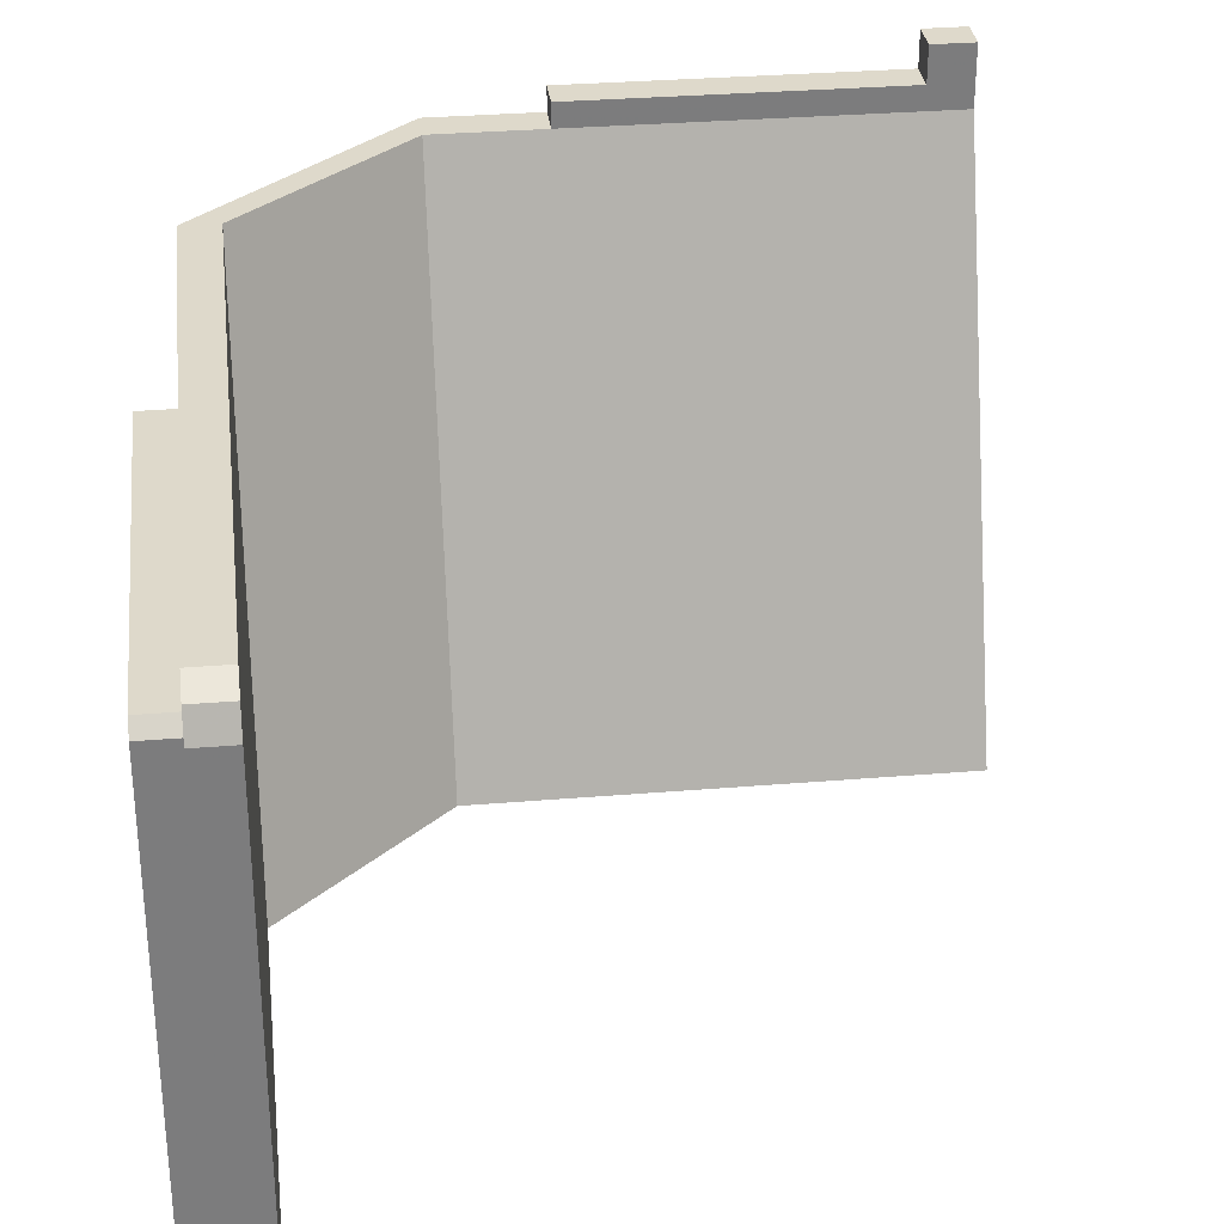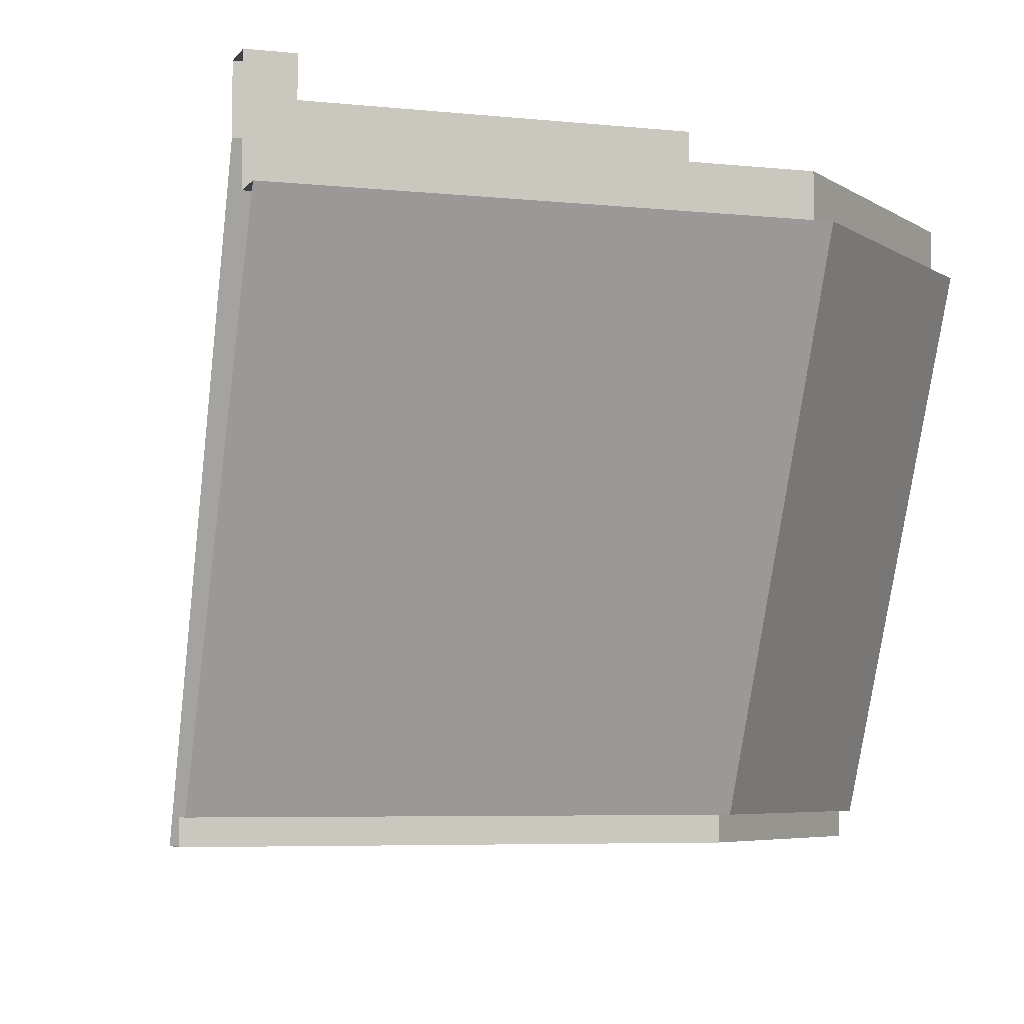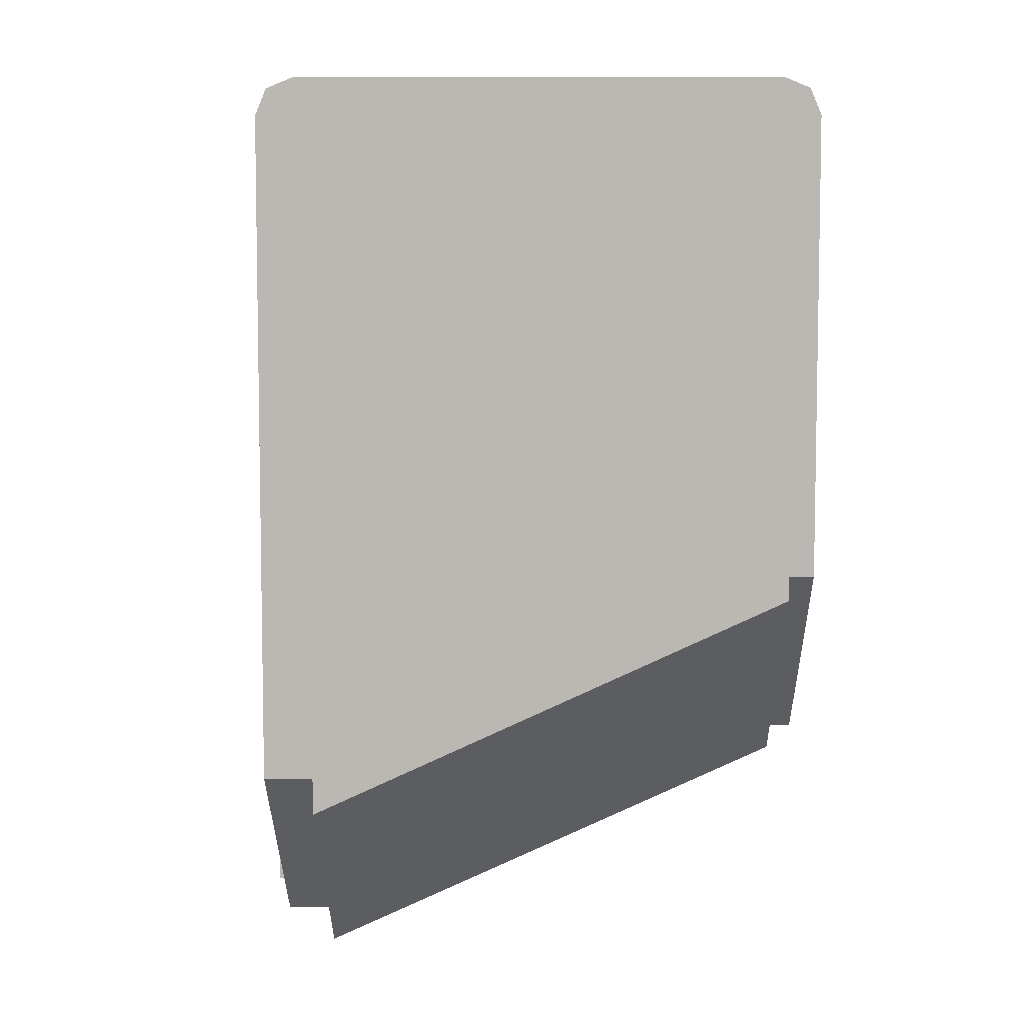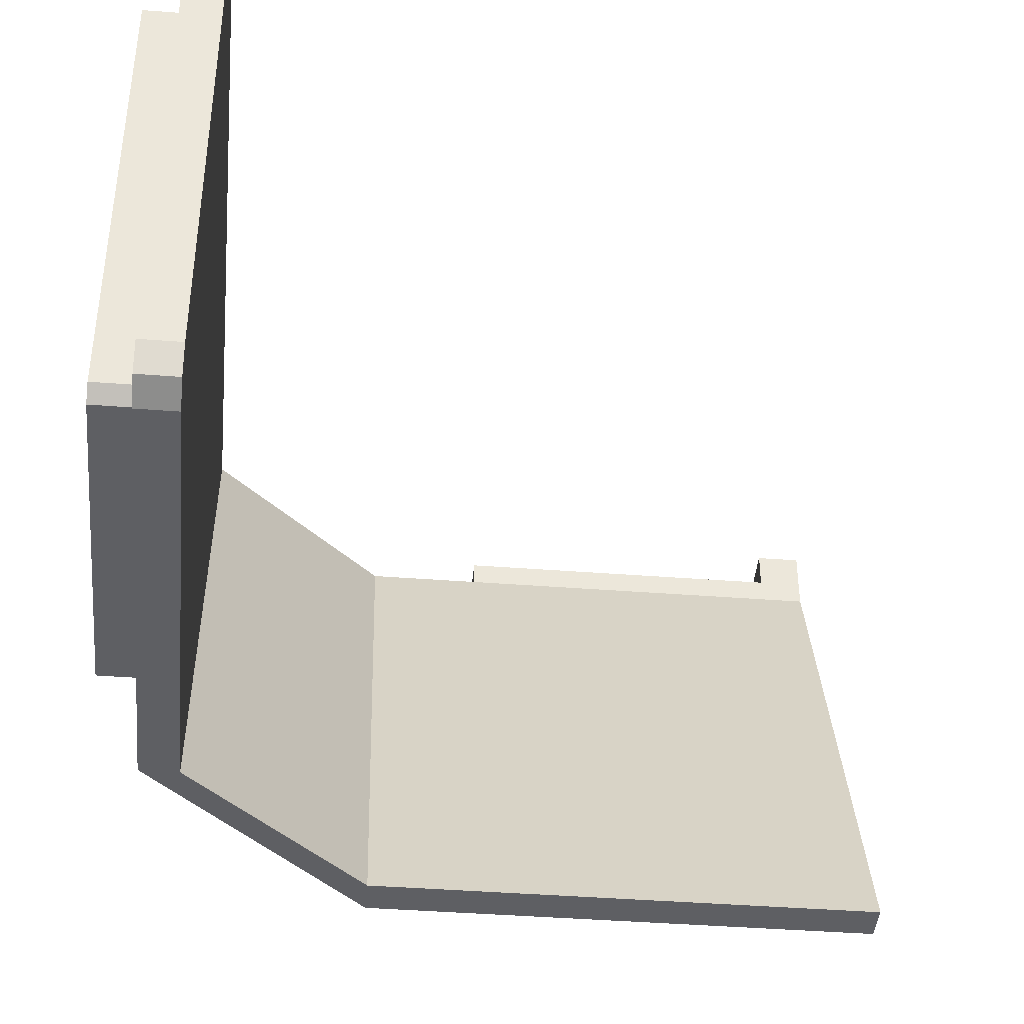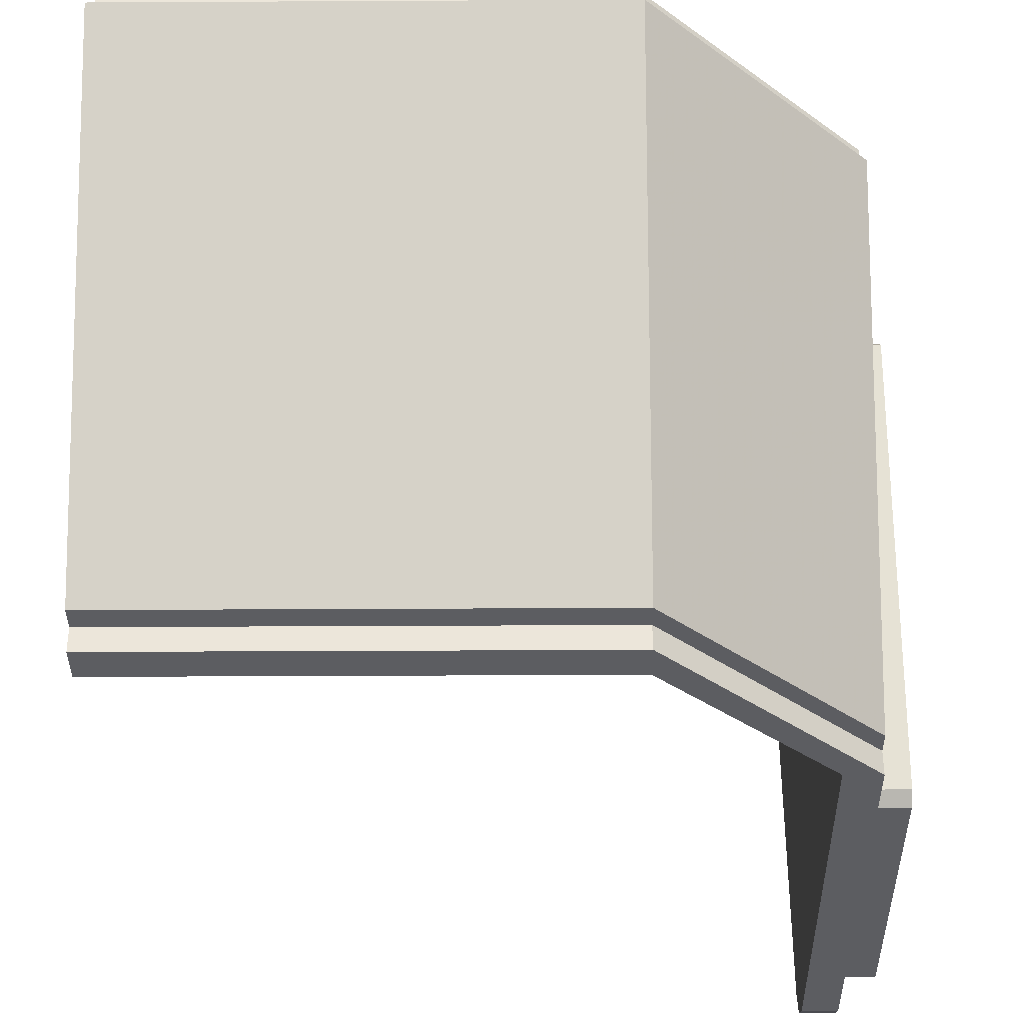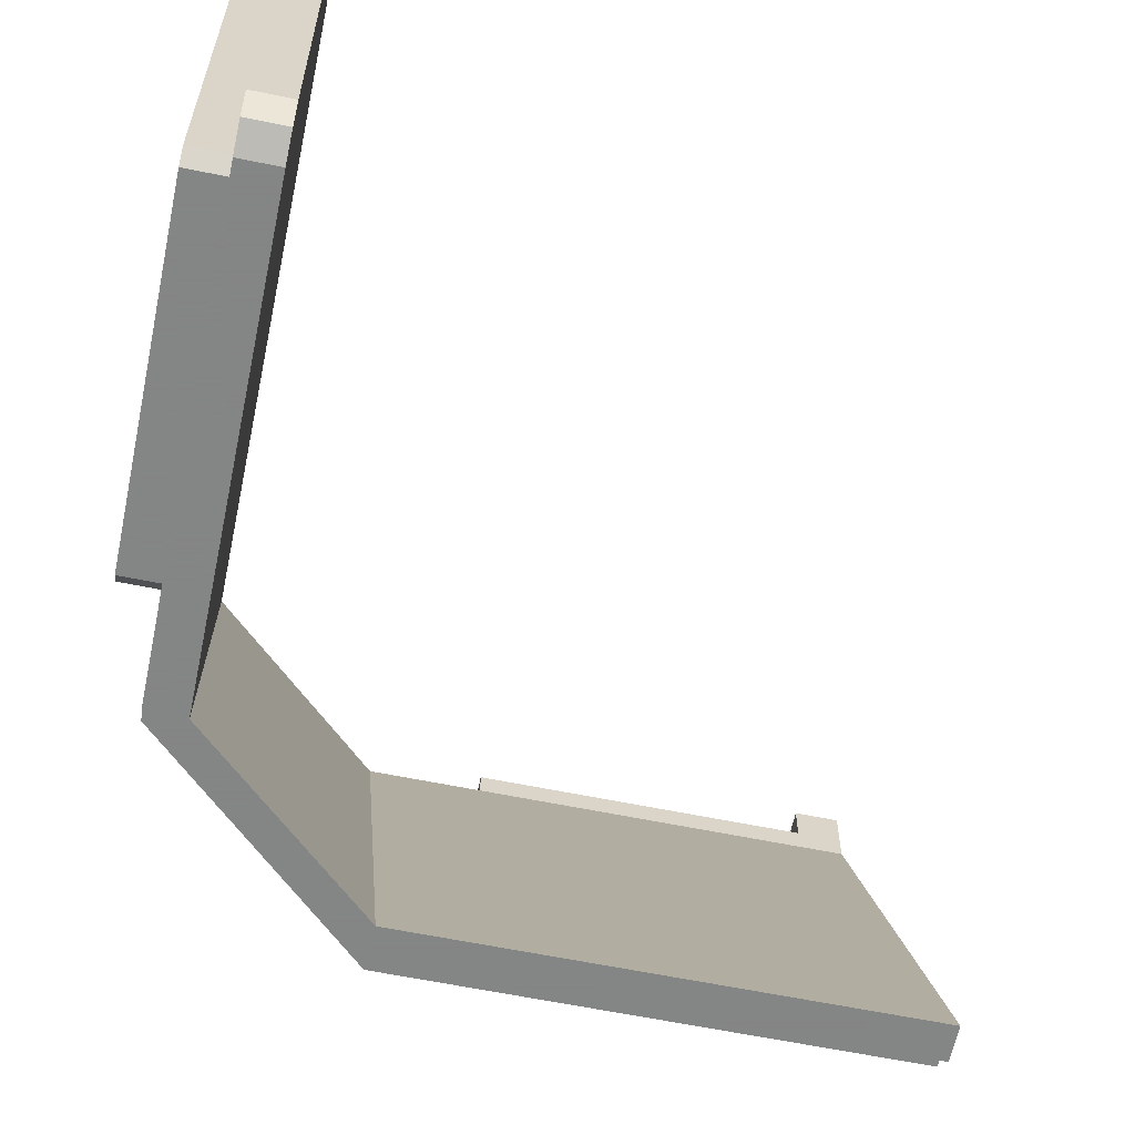
<metadata>
{"format":"obj","ext":"obj","renderer":"f3d","projection":"perspective","resolution":1024,"background":"white","views":[{"elev":31.7,"azim":-6.7,"up":"+Y"},{"elev":-5.5,"azim":161.4,"up":"+Y"},{"elev":7.0,"azim":-89.0,"up":"+Z"},{"elev":-41.9,"azim":-5.3,"up":"+Y"},{"elev":-36.9,"azim":-179.6,"up":"+Y"},{"elev":-61.6,"azim":-11.8,"up":"+Y"}]}
</metadata>
<code>
v -2.95 1.25 0.3
v -2.95 3.1 0.3
v -2.95 3.1 -1.5
v -2.95 1.25 -1.15
v -2.95 1.25 -1.15
v -2.95 3.1 -1.5
v -2.8 3.1 -1.5
v -2.8 1.25 -1.15
v -2.95 3.1 0.3
v -2.95 1.25 0.3
v -2.8 1.25 0.3
v -2.8 3.1 0.3
v -2.95 1.2 -1.1
v -2.95 1.2 0.25
v -2.95 1.25 0.3
v -2.95 1.25 -1.15
v -2.95 3.15 0.25
v -2.95 3.15 -1.45
v -2.95 3.1 -1.5
v -2.95 3.1 0.3
v -2.95 1.2 0.25
v -2.95 1.2 -1.1
v -2.8 1.2 -1.1
v -2.8 1.2 0.25
v -2.95 3.15 -1.45
v -2.95 3.15 0.25
v -2.8 3.15 0.25
v -2.8 3.15 -1.45
v -2.95 1.2 -1.1
v -2.95 1.25 -1.15
v -2.8 1.25 -1.15
v -2.8 1.2 -1.1
v -2.95 3.1 -1.5
v -2.95 3.15 -1.45
v -2.8 3.15 -1.45
v -2.8 3.1 -1.5
v -2.95 3.15 0.25
v -2.95 3.1 0.3
v -2.8 3.1 0.3
v -2.8 3.15 0.25
v -2.95 1.25 0.3
v -2.95 1.2 0.25
v -2.8 1.2 0.25
v -2.8 1.25 0.3
v -2.8 3.2 0.35
v -2.8 3.2 0.5
v -2.8 3.306 0.4561
v -2.8 3.2 0.35
v -2.8 3.306 0.4561
v -2.8 3.35 0.35
v -2.65 1.25 0.35
v -2.65 1.25 0.5
v -2.65 1.144 0.4561
v -2.65 1.25 0.35
v -2.65 1.144 0.4561
v -2.65 1.1 0.35
v -2.8 1.25 0.35
v -2.8 1.1 0.35
v -2.8 1.144 0.4561
v -2.8 1.25 0.35
v -2.8 1.144 0.4561
v -2.8 1.25 0.5
v -2.65 3.2 0.35
v -2.65 3.35 0.35
v -2.65 3.306 0.4561
v -2.65 3.2 0.35
v -2.65 3.306 0.4561
v -2.65 3.2 0.5
v -2.8 3.306 0.4561
v -2.8 3.2 0.5
v -2.65 3.2 0.5
v -2.65 3.306 0.4561
v -2.8 3.35 0.35
v -2.8 3.306 0.4561
v -2.65 3.306 0.4561
v -2.65 3.35 0.35
v -2.8 1.144 0.4561
v -2.8 1.1 0.35
v -2.65 1.1 0.35
v -2.65 1.144 0.4561
v -2.8 1.25 0.5
v -2.8 1.144 0.4561
v -2.65 1.144 0.4561
v -2.65 1.25 0.5
v -2.8 1.25 0.5
v -2.65 1.25 0.5
v -2.65 3.2 0.5
v -2.8 3.2 0.5
v -2.8 1.25 0.5
v -2.8 3.2 0.5
v -2.8 3.2 0.3
v -2.8 1.25 0.3
v -2.65 3.2 0.5
v -2.65 1.25 0.5
v -2.65 1.25 0.35
v -2.65 3.2 0.35
v -2.8 1.1 0.35
v -2.8 3.35 0.35
v -2.8 3.35 0.3
v -2.8 1.1 0.3
v -2.8 1.1 0.3
v -2.8 1.25 0.3
v -2.8 1.2 0.25
v -2.8 1.1 0.25
v -2.8 3.35 0.3
v -2.8 3.35 0.25
v -2.8 3.15 0.25
v -2.8 3.1 0.3
v -2.8 1.2 0.25
v -2.8 1.2 -1.5
v -2.8 1.1 -1.5
v -2.8 1.1 0.25
v -2.8 1.2 -1.1
v -2.8 1.25 -1.15
v -2.8 1.2 -1.6
v -2.8 1.2 -1.6
v -2.8 1.25 -1.15
v -2.8 3.1 -1.5
v -2.8 3.15 -2.5
v -2.8 3.15 -2.35
v -2.8 3.15 0.25
v -2.8 3.35 0.25
v -2.8 3.35 -2.35
v -2.8 3.15 -1.45
v -2.8 3.15 -2.5
v -2.8 3.1 -1.5
v -2.8 3.35 -2.35
v -2.8 3.35 0.35
v -2.65 3.35 0.35
v -2.65 3.35 -2.35
v -2.8 1.1 0.35
v -2.8 1.1 -1.5
v -2.65 1.1 -1.5
v -2.65 1.1 0.35
v -1.95 1.1 -2.15
v 0 1.1 -2.15
v 0 3.35 -3
v -1.95 3.35 -3
v -0.175 3.6 -3
v 0 3.6 -3
v 0 3.6 -3.15
v -0.175 3.6 -3.15
v -2.8 3.15 -2.35
v -2.8 3.35 -2.35
v -1.95 3.35 -3.15
v -1.95 3.15 -3.15
v -2.8 3.15 -2.35
v -1.95 3.15 -3.15
v -1.95 3.15 -3.3
v -2.8 3.15 -2.5
v -2.65 3.35 -2.35
v -1.95 3.35 -3
v -1.95 3.35 -3.15
v -2.8 3.35 -2.35
v -2.8 1.1 -1.5
v -2.8 1.2 -1.5
v -1.95 1.2 -2.3
v -1.95 1.1 -2.3
v -2.8 1.1 -1.5
v -1.95 1.1 -2.3
v -1.95 1.1 -2.15
v -2.65 1.1 -1.5
v -2.8 1.2 -1.6
v -1.95 1.2 -2.4
v -1.95 1.2 -2.3
v -2.8 1.2 -1.5
v -1.95 3.35 -3.15
v 0 3.35 -3.15
v 0 3.15 -3.15
v -1.95 3.15 -3.15
v -1.5 3.45 -3.15
v 0 3.45 -3.15
v 0 3.35 -3.15
v -1.5 3.35 -3.15
v 0 3.45 -3
v -1.5 3.45 -3
v -1.5 3.35 -3
v 0 3.35 -3
v -0.175 3.6 -3.15
v 0 3.6 -3.15
v 0 3.45 -3.15
v -0.175 3.45 -3.15
v 0 3.6 -3
v -0.175 3.6 -3
v -0.175 3.45 -3
v 0 3.45 -3
v -1.95 3.15 -3.15
v 0 3.15 -3.15
v 0 3.15 -3.3
v -1.95 3.15 -3.3
v -1.95 3.35 -3
v -1.5 3.35 -3
v -1.5 3.35 -3.15
v -1.95 3.35 -3.15
v 0 1.2 -2.3
v -1.95 1.2 -2.3
v -1.95 1.2 -2.4
v 0 1.2 -2.4
v 0 1.1 -2.3
v -1.95 1.1 -2.3
v -1.95 1.2 -2.3
v 0 1.2 -2.3
v 0 1.1 -2.15
v -1.95 1.1 -2.15
v -1.95 1.1 -2.3
v 0 1.1 -2.3
v -1.5 3.45 -3
v -0.175 3.45 -3
v -0.175 3.45 -3.15
v -1.5 3.45 -3.15
v -0.175 3.45 -3
v -0.175 3.6 -3
v -0.175 3.6 -3.15
v -0.175 3.45 -3.15
v -1.5 3.35 -3
v -1.5 3.45 -3
v -1.5 3.45 -3.15
v -1.5 3.35 -3.15
v -2.65 1.1 -1.5
v -1.95 1.1 -2.15
v -1.95 3.35 -3
v -2.65 3.35 -2.35
v -2.65 1.1 -1.5
v -2.65 3.35 -2.35
v -2.65 3.35 0.35
v -2.65 1.1 0.35
v -1.95 3.15 -3.3
v -1.95 1.2 -2.4
v -2.8 1.2 -1.6
v -2.8 3.15 -2.5
v -1.95 1.2 -2.4
v -1.95 3.15 -3.3
v 0 3.15 -3.3
v 0 1.2 -2.4
g mesh7166842
f 1 2 3
f 3 4 1
f 5 6 7
f 7 8 5
f 9 10 11
f 11 12 9
f 13 14 15
f 15 16 13
f 17 18 19
f 19 20 17
f 21 22 23
f 23 24 21
f 25 26 27
f 27 28 25
f 29 30 31
f 31 32 29
f 33 34 35
f 35 36 33
f 37 38 39
f 39 40 37
f 41 42 43
f 43 44 41
g mesh7166846
f 45 46 47
f 48 49 50
g mesh7166849
f 51 52 53
f 54 55 56
g mesh7166851
f 57 58 59
f 60 61 62
g mesh7166853
f 63 64 65
f 66 67 68
g mesh7166855
f 69 70 71
f 71 72 69
f 73 74 75
f 75 76 73
g mesh7166857
f 77 78 79
f 79 80 77
f 81 82 83
f 83 84 81
f 85 86 87
f 87 88 85
f 89 90 91
f 91 92 89
f 93 94 95
f 95 96 93
f 97 98 99
f 99 100 97
f 101 102 103
f 103 104 101
f 105 106 107
f 107 108 105
f 109 110 111
f 111 112 109
f 113 114 115
f 116 117 118
f 118 119 116
f 120 121 122
f 122 123 120
f 124 125 126
f 127 128 129
f 129 130 127
f 131 132 133
f 133 134 131
f 135 136 137
f 137 138 135
f 139 140 141
f 141 142 139
f 143 144 145
f 145 146 143
f 147 148 149
f 149 150 147
f 151 152 153
f 153 154 151
f 155 156 157
f 157 158 155
f 159 160 161
f 161 162 159
f 163 164 165
f 165 166 163
f 167 168 169
f 169 170 167
f 171 172 173
f 173 174 171
f 175 176 177
f 177 178 175
f 179 180 181
f 181 182 179
f 183 184 185
f 185 186 183
f 187 188 189
f 189 190 187
f 191 192 193
f 193 194 191
f 195 196 197
f 197 198 195
f 199 200 201
f 201 202 199
f 203 204 205
f 205 206 203
f 207 208 209
f 209 210 207
f 211 212 213
f 213 214 211
f 215 216 217
f 217 218 215
f 219 220 221
f 221 222 219
f 223 224 225
f 225 226 223
f 227 228 229
f 229 230 227
f 231 232 233
f 233 234 231

</code>
